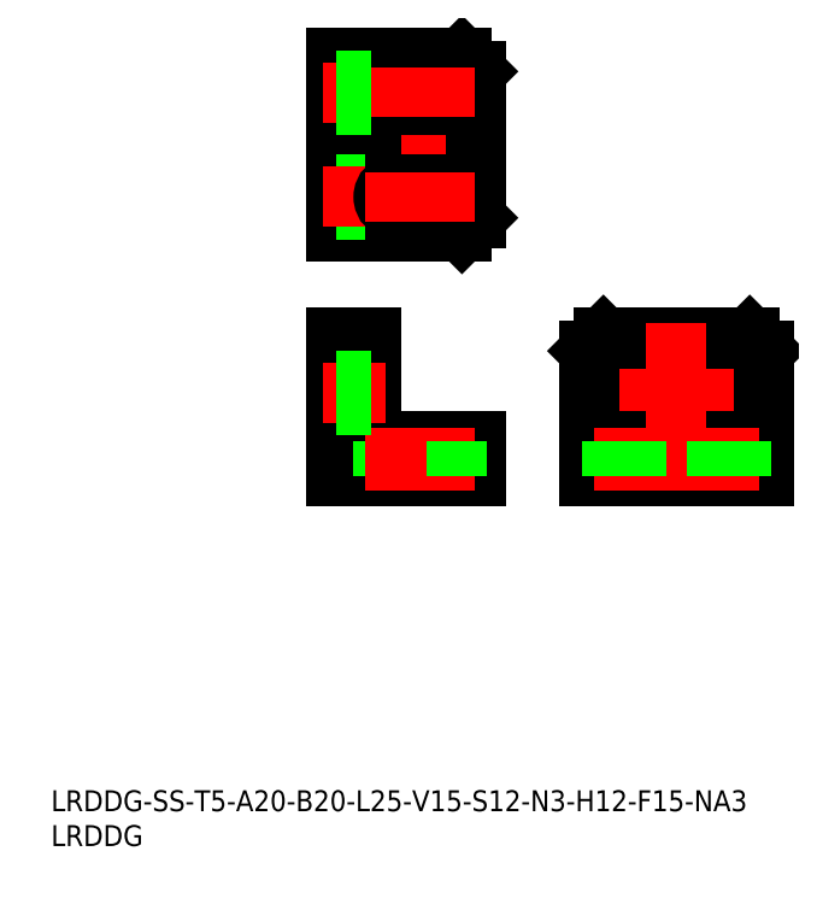
<metadata>
{"format":"dxf","ext":"dxf","renderer":"ezdxf+matplotlib","layout":"modelspace","background":"white","min_lineweight":24,"dpi":150}
</metadata>
<code>
0
SECTION
2
ENTITIES
0
INSERT
8
0
2
*U1
10
0
20
0
30
0
0
INSERT
8
0
2
*U2
10
0
20
0
30
0
0
LINE
8
CENTER
10
85.76
20
65.03
30
0
11
78.76
21
65.03
31
0
0
CIRCLE
8
0
10
82.26
20
65.03
30
0
40
1.75
0
LINE
8
CENTER
10
82.26
20
61.53
30
0
11
82.26
21
68.53
31
0
0
LINE
8
CENTER
10
93.76
20
65.03
30
0
11
100.8
21
65.03
31
0
0
CIRCLE
8
0
10
97.26
20
65.03
30
0
40
1.75
0
LINE
8
CENTER
10
97.26
20
61.53
30
0
11
97.26
21
68.53
31
0
0
LINE
8
0
10
40.96
20
53.03
30
0
11
40.96
21
73.03
31
0
0
LINE
8
0
10
45.96
20
60.03
30
0
11
45.96
21
73.03
31
0
0
LINE
8
0
10
40.96
20
73.03
30
0
11
45.96
21
73.03
31
0
0
LINE
8
0
10
60.96
20
53.03
30
0
11
40.96
21
53.03
31
0
0
LINE
8
0
10
60.96
20
58.03
30
0
11
47.96
21
58.03
31
0
0
ARC
8
0
10
47.96
20
60.03
30
0
40
2
50
180
51
270
0
LINE
8
0
10
60.96
20
53.03
30
0
11
60.96
21
58.03
31
0
0
LINE
8
0
10
58.96
20
53.03
30
0
11
58.96
21
58.03
31
0
0
LINE
8
0
10
40.96
20
71.03
30
0
11
45.96
21
71.03
31
0
0
LINE
8
0
10
77.26
20
53.03
30
0
11
77.26
21
71.03
31
0
0
LINE
8
0
10
77.26
20
71.03
30
0
11
79.26
21
73.03
31
0
0
LINE
8
0
10
79.26
20
73.03
30
0
11
100.3
21
73.03
31
0
0
LINE
8
0
10
100.3
20
73.03
30
0
11
102.3
21
71.03
31
0
0
LINE
8
0
10
102.3
20
71.03
30
0
11
102.3
21
53.03
31
0
0
LINE
8
0
10
102.3
20
53.03
30
0
11
77.26
21
53.03
31
0
0
LINE
8
0
10
102.3
20
58.03
30
0
11
77.26
21
58.03
31
0
0
LINE
8
CENTER
10
89.76
20
75.03
30
0
11
89.76
21
51.03
31
0
0
LINE
8
CENTER
10
38.96
20
100.6
30
0
11
62.96
21
100.6
31
0
0
LINE
8
0
10
40.96
20
88.12
30
0
11
58.96
21
88.12
31
0
0
LINE
8
0
10
58.96
20
88.12
30
0
11
60.96
21
90.12
31
0
0
LINE
8
0
10
60.96
20
90.12
30
0
11
60.96
21
111.1
31
0
0
LINE
8
0
10
60.96
20
111.1
30
0
11
58.96
21
113.1
31
0
0
LINE
8
0
10
58.96
20
113.1
30
0
11
40.96
21
113.1
31
0
0
LINE
8
0
10
40.96
20
113.1
30
0
11
40.96
21
88.12
31
0
0
LINE
8
0
10
45.96
20
113.1
30
0
11
45.96
21
88.12
31
0
0
LINE
8
0
10
79.26
20
58.03
30
0
11
79.26
21
53.03
31
0
0
LINE
8
0
10
100.3
20
58.03
30
0
11
100.3
21
53.03
31
0
0
LINE
8
0
10
45.96
20
111.1
30
0
11
40.96
21
111.1
31
0
0
LINE
8
0
10
45.96
20
90.12
30
0
11
40.96
21
90.12
31
0
0
LINE
8
CENTER
10
60.21
20
108.1
30
0
11
38.96
21
108.1
31
0
0
LINE
8
0
10
45.96
20
91.37
30
0
11
40.96
21
91.37
31
0
0
LINE
8
0
10
45.96
20
94.87
30
0
11
40.96
21
94.87
31
0
0
LINE
8
CENTER
10
47.96
20
65.03
30
0
11
38.96
21
65.03
31
0
0
ARC
8
0
10
49.46
20
108.1
30
0
40
1.75
50
90
51
270
0
ARC
8
0
10
56.46
20
108.1
30
0
40
1.75
50
270
51
90
0
LINE
8
0
10
49.46
20
106.4
30
0
11
56.46
21
106.4
31
0
0
LINE
8
0
10
49.46
20
109.9
30
0
11
56.46
21
109.9
31
0
0
LINE
8
CENTER
10
49.46
20
104.6
30
0
11
49.46
21
111.6
31
0
0
LINE
8
CENTER
10
56.46
20
104.6
30
0
11
56.46
21
111.6
31
0
0
LINE
8
CENTER
10
52.96
20
104.6
30
0
11
52.96
21
111.6
31
0
0
LINE
8
CENTER
10
97.26
20
60.03
30
0
11
97.26
21
51.03
31
0
0
LINE
8
0
10
99.01
20
58.03
30
0
11
99.01
21
53.03
31
0
0
LINE
8
0
10
95.51
20
58.03
30
0
11
95.51
21
53.03
31
0
0
LINE
8
CENTER
10
56.46
20
60.03
30
0
11
56.46
21
51.03
31
0
0
LINE
8
0
10
47.71
20
58.04
30
0
11
47.71
21
53.03
31
0
0
LINE
8
0
10
58.21
20
58.03
30
0
11
58.21
21
53.03
31
0
0
LINE
8
CENTER
10
49.46
20
60.03
30
0
11
49.46
21
51.03
31
0
0
LINE
8
CENTER
10
60.21
20
93.12
30
0
11
38.96
21
93.12
31
0
0
ARC
8
0
10
49.46
20
93.12
30
0
40
1.75
50
90
51
270
0
ARC
8
0
10
56.46
20
93.12
30
0
40
1.75
50
270
51
90
0
LINE
8
0
10
49.46
20
94.87
30
0
11
56.46
21
94.87
31
0
0
LINE
8
0
10
49.46
20
91.37
30
0
11
56.46
21
91.37
31
0
0
LINE
8
CENTER
10
49.46
20
96.62
30
0
11
49.46
21
89.62
31
0
0
LINE
8
CENTER
10
56.46
20
96.62
30
0
11
56.46
21
89.62
31
0
0
LINE
8
CENTER
10
52.96
20
96.62
30
0
11
52.96
21
89.62
31
0
0
LINE
8
CENTER
10
82.26
20
60.03
30
0
11
82.26
21
51.03
31
0
0
LINE
8
0
10
80.51
20
58.03
30
0
11
80.51
21
53.03
31
0
0
LINE
8
0
10
84.01
20
58.03
30
0
11
84.01
21
53.03
31
0
0
LINE
8
0
10
45.96
20
109.9
30
0
11
40.96
21
109.9
31
0
0
LINE
8
0
10
45.96
20
106.4
30
0
11
40.96
21
106.4
31
0
0
LINE
8
0
10
45.96
20
63.28
30
0
11
40.96
21
63.28
31
0
0
LINE
8
0
10
45.96
20
66.78
30
0
11
40.96
21
66.78
31
0
0
ENDSEC
0
EOF

</code>
